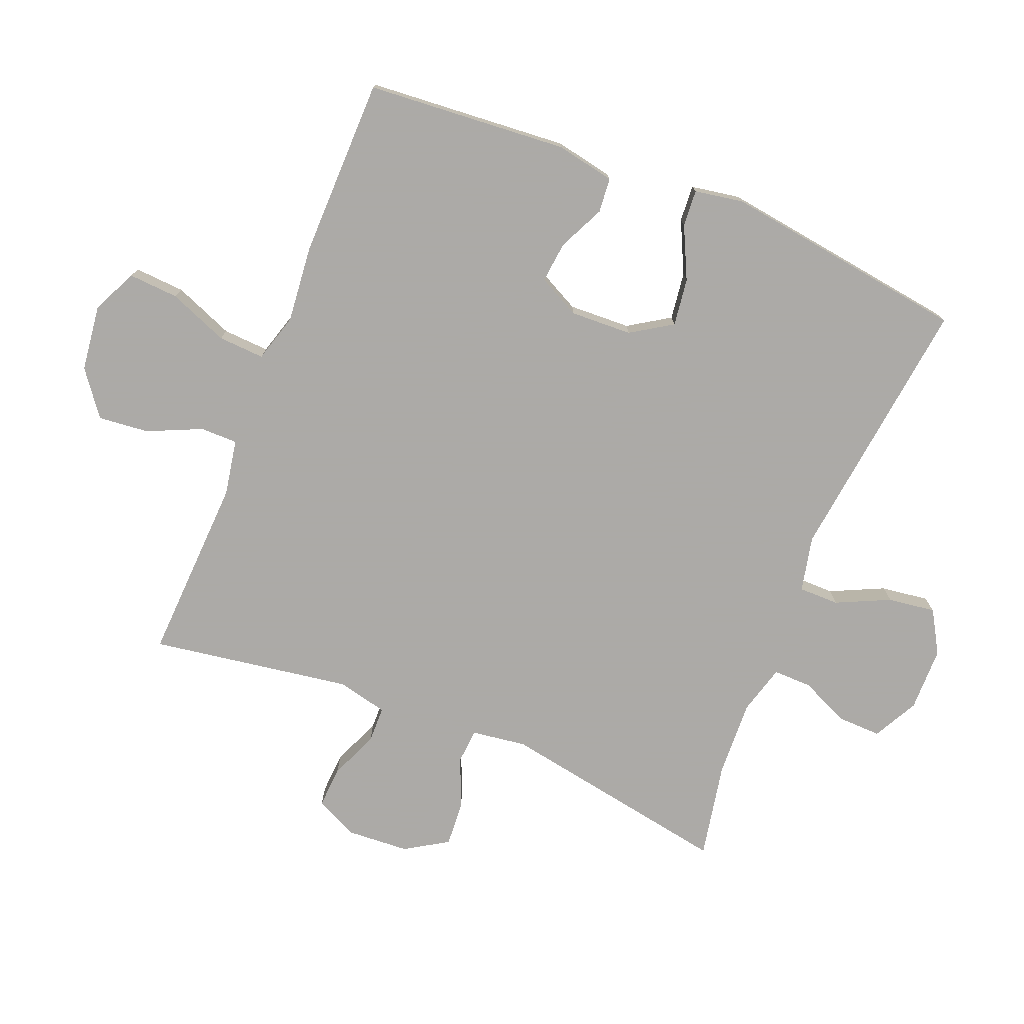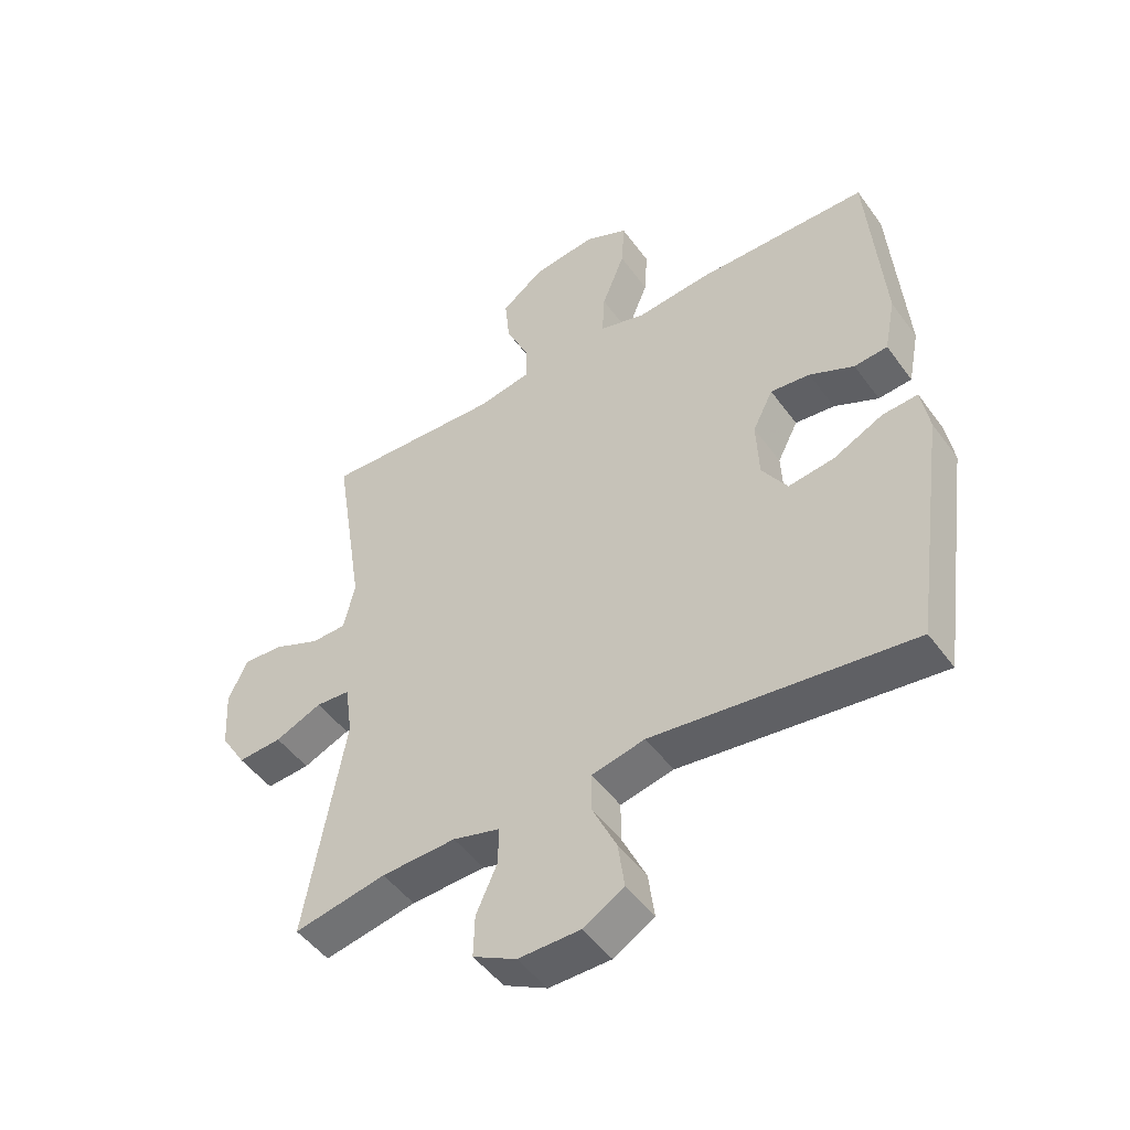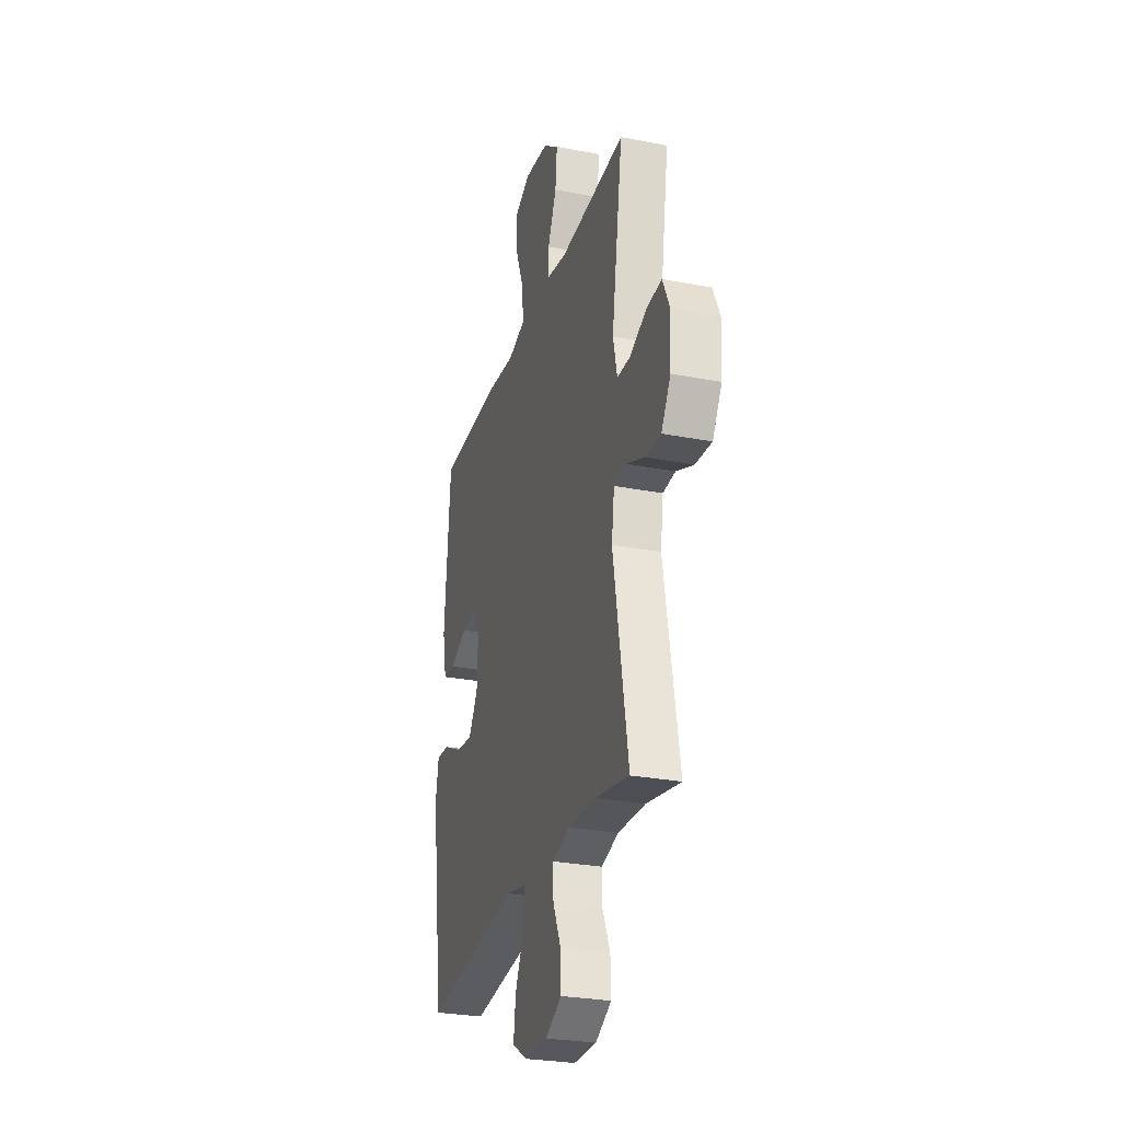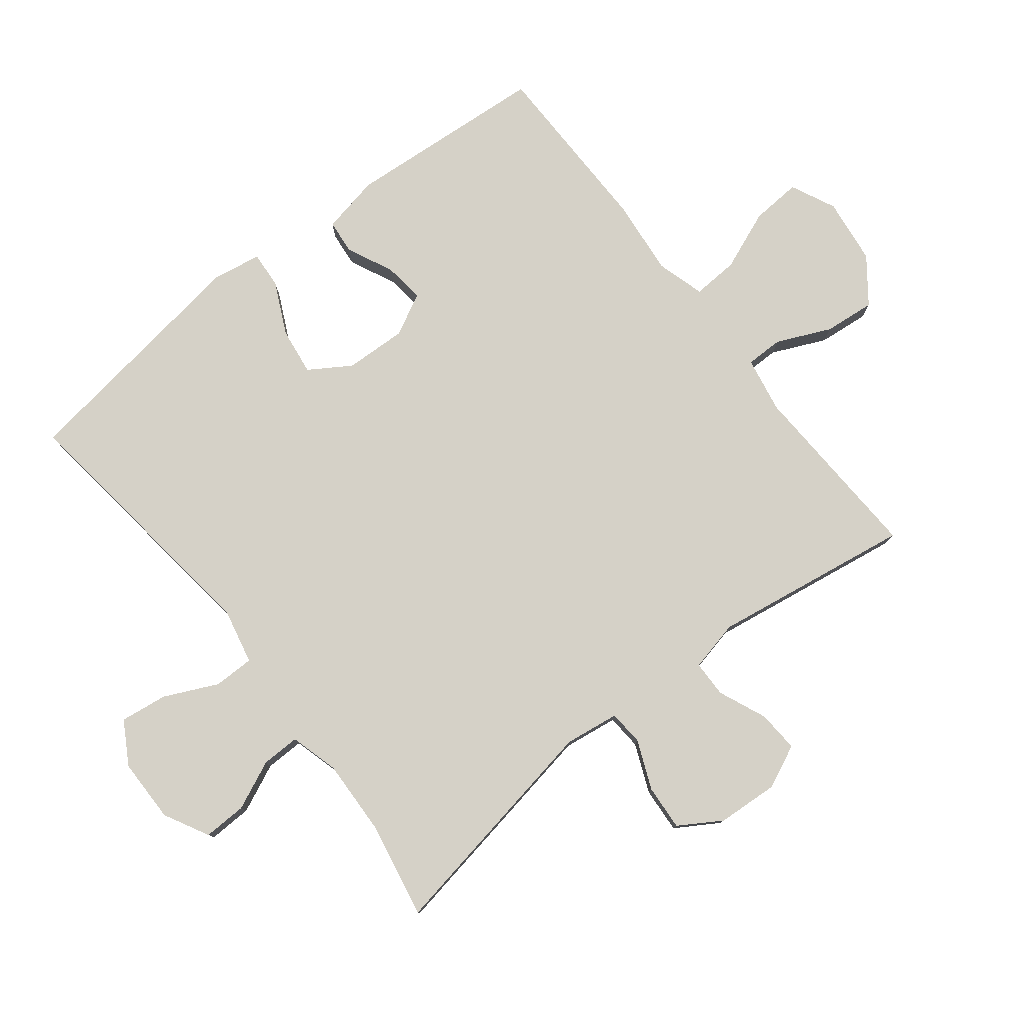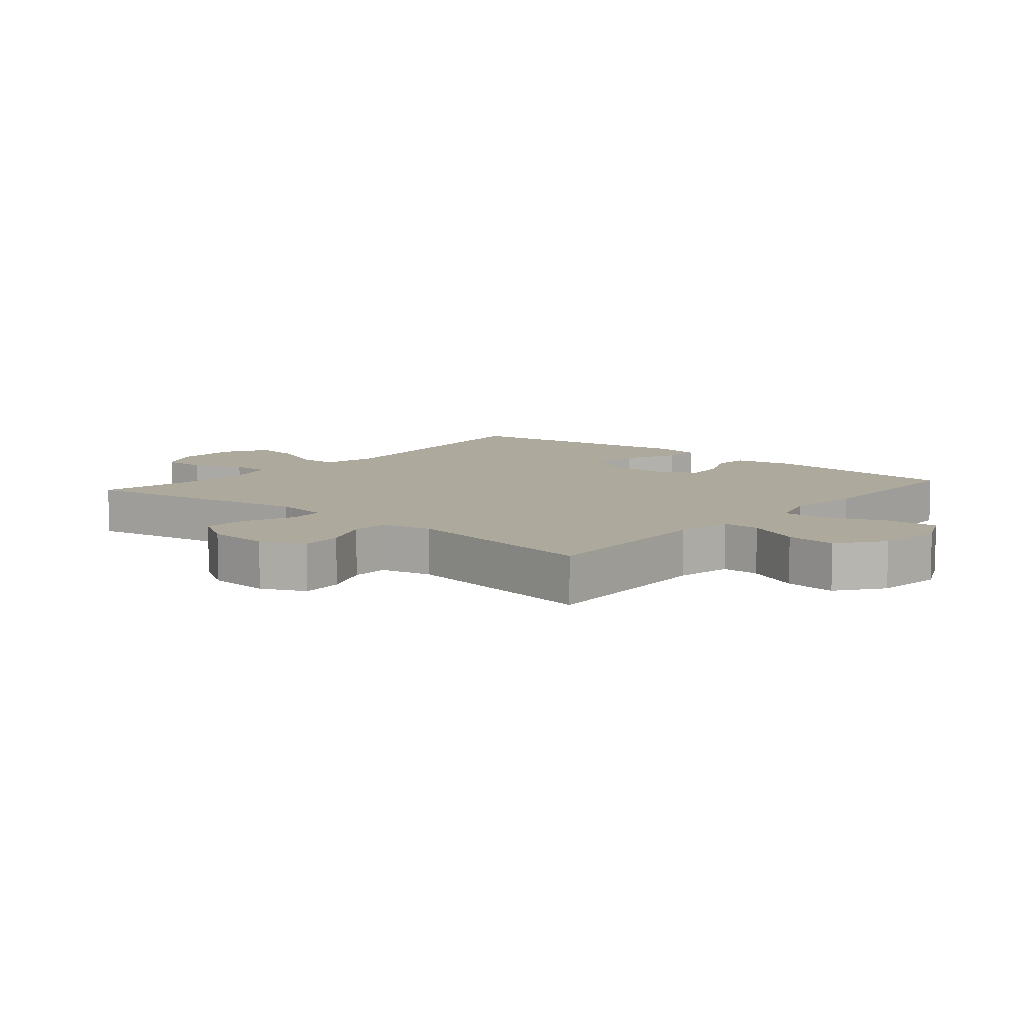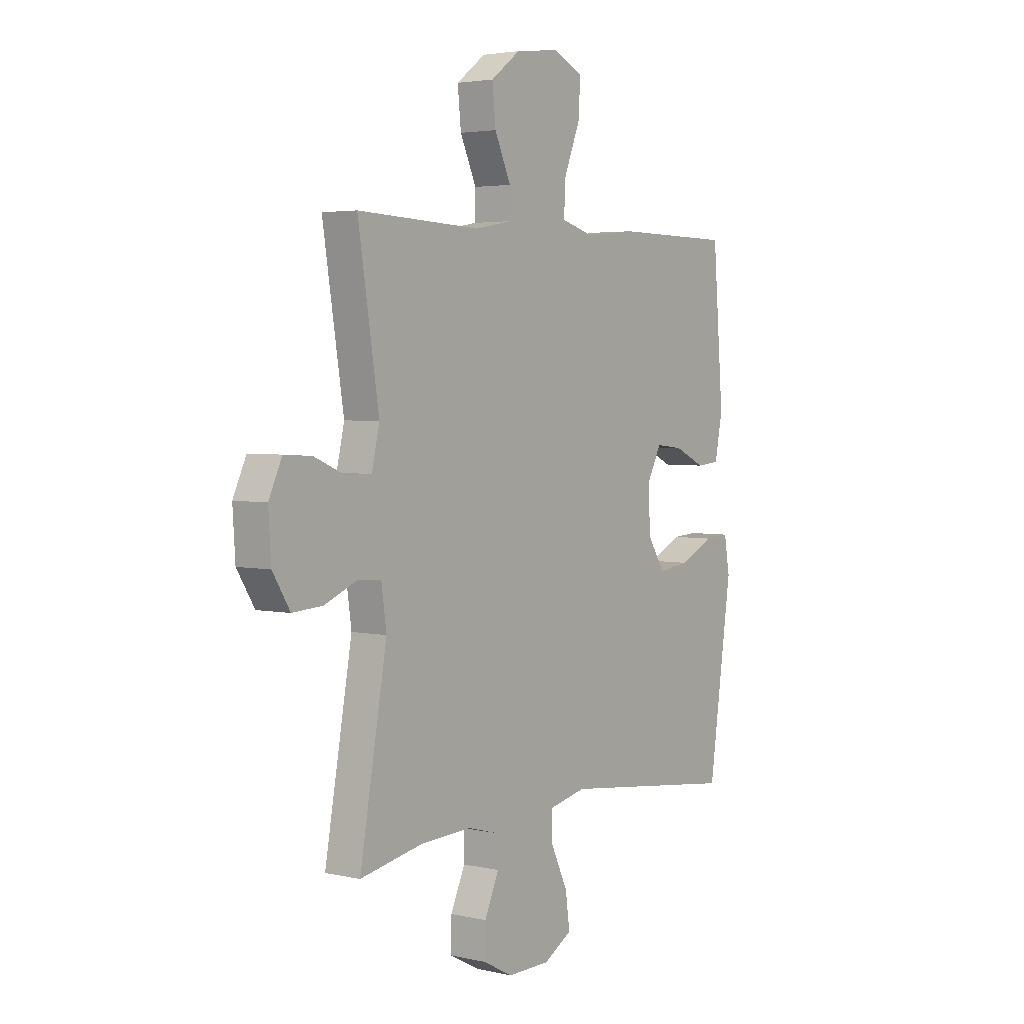
<metadata>
{"format":"obj","ext":"obj","renderer":"f3d","projection":"perspective","resolution":1024,"background":"white","views":[{"elev":-76.0,"azim":68.0,"up":"+Y"},{"elev":-48.7,"azim":34.4,"up":"+Z"},{"elev":-28.0,"azim":-106.4,"up":"+Z"},{"elev":78.9,"azim":-128.2,"up":"+Y"},{"elev":8.8,"azim":-49.7,"up":"+Y"},{"elev":3.6,"azim":-53.2,"up":"+Z"}]}
</metadata>
<code>
v 0.5 0.07 -0.5
v 0.081 0.07 -0.449
v -0.005 0.07 -0.468
v -0.005 0.07 -0.531
v 0.034 0.07 -0.614
v 0.044 0.07 -0.688
v -0.022 0.07 -0.727
v -0.122 0.07 -0.728
v -0.192 0.07 -0.691
v -0.19 0.07 -0.623
v -0.156 0.07 -0.547
v -0.155 0.07 -0.487
v -0.231 0.07 -0.466
v -0.351 0.07 -0.471
v -0.5 0.07 -0.5
v -0.436 0.07 -0.137
v -0.448 0.07 -0.052
v -0.503 0.07 -0.048
v -0.579 0.07 -0.08
v -0.65 0.07 -0.085
v -0.691 0.07 -0.019
v -0.697 0.07 0.077
v -0.666 0.07 0.144
v -0.601 0.07 0.14
v -0.526 0.07 0.108
v -0.469 0.07 0.109
v -0.451 0.07 0.188
v -0.5 0.07 0.5
v -0.211 0.07 0.487
v -0.124 0.07 0.503
v -0.124 0.07 0.561
v -0.162 0.07 0.645
v -0.17 0.07 0.724
v -0.101 0.07 0.776
v 0.002 0.07 0.789
v 0.072 0.07 0.756
v 0.067 0.07 0.678
v 0.03 0.07 0.585
v 0.026 0.07 0.513
v 0.101 0.07 0.491
v 0.221 0.07 0.503
v 0.5 0.07 0.5
v 0.525 0.07 0.186
v 0.507 0.07 0.095
v 0.453 0.07 0.09
v 0.381 0.07 0.124
v 0.317 0.07 0.131
v 0.284 0.07 0.066
v 0.288 0.07 -0.03
v 0.329 0.07 -0.094
v 0.403 0.07 -0.084
v 0.484 0.07 -0.045
v 0.541 0.07 -0.041
v 0.554 0.07 -0.117
v 0.5 0 -0.5
v 0.081 0 -0.449
v -0.005 0 -0.468
v -0.005 0 -0.531
v 0.034 0 -0.614
v 0.044 0 -0.688
v -0.022 0 -0.727
v -0.122 0 -0.728
v -0.192 0 -0.691
v -0.19 0 -0.623
v -0.156 0 -0.547
v -0.155 0 -0.487
v -0.231 0 -0.466
v -0.351 0 -0.471
v -0.5 0 -0.5
v -0.436 0 -0.137
v -0.448 0 -0.052
v -0.503 0 -0.048
v -0.579 0 -0.08
v -0.65 0 -0.085
v -0.691 0 -0.019
v -0.697 0 0.077
v -0.666 0 0.144
v -0.601 0 0.14
v -0.526 0 0.108
v -0.469 0 0.109
v -0.451 0 0.188
v -0.5 0 0.5
v -0.211 0 0.487
v -0.124 0 0.503
v -0.124 0 0.561
v -0.162 0 0.645
v -0.17 0 0.724
v -0.101 0 0.776
v 0.002 0 0.789
v 0.072 0 0.756
v 0.067 0 0.678
v 0.03 0 0.585
v 0.026 0 0.513
v 0.101 0 0.491
v 0.221 0 0.503
v 0.5 0 0.5
v 0.525 0 0.186
v 0.507 0 0.095
v 0.453 0 0.09
v 0.381 0 0.124
v 0.317 0 0.131
v 0.284 0 0.066
v 0.288 0 -0.03
v 0.329 0 -0.094
v 0.403 0 -0.084
v 0.484 0 -0.045
v 0.541 0 -0.041
v 0.554 0 -0.117
f 51 52 53 54
f 50 51 54 1
f 49 50 1 2
f 48 49 2 3
f 47 48 3
f 43 44 45 46
f 43 46 47
f 40 41 42 43
f 39 40 43 47
f 35 36 37 38
f 35 38 39
f 34 35 39
f 31 32 33 34
f 30 31 34 39
f 29 30 39 47
f 27 28 29 47
f 22 23 24 25
f 22 25 26
f 21 22 26
f 18 19 20 21
f 17 18 21 26
f 16 17 26 27
f 14 15 16
f 13 14 16 27
f 8 9 10 11
f 8 11 12
f 7 8 12
f 4 5 6 7
f 3 4 7 12
f 13 27 47
f 3 12 13 47
f 108 107 106 105
f 55 108 105 104
f 56 55 104 103
f 57 56 103 102
f 57 102 101
f 100 99 98 97
f 101 100 97
f 97 96 95 94
f 101 97 94 93
f 92 91 90 89
f 93 92 89
f 93 89 88
f 88 87 86 85
f 93 88 85 84
f 101 93 84 83
f 101 83 82 81
f 79 78 77 76
f 80 79 76
f 80 76 75
f 75 74 73 72
f 80 75 72 71
f 81 80 71 70
f 70 69 68
f 81 70 68 67
f 65 64 63 62
f 66 65 62
f 66 62 61
f 61 60 59 58
f 66 61 58 57
f 101 81 67
f 101 67 66 57
f 1 55 56 2
f 2 56 57 3
f 3 57 58 4
f 4 58 59 5
f 5 59 60 6
f 6 60 61 7
f 7 61 62 8
f 8 62 63 9
f 9 63 64 10
f 10 64 65 11
f 11 65 66 12
f 12 66 67 13
f 13 67 68 14
f 14 68 69 15
f 15 69 70 16
f 16 70 71 17
f 17 71 72 18
f 18 72 73 19
f 19 73 74 20
f 20 74 75 21
f 21 75 76 22
f 22 76 77 23
f 23 77 78 24
f 24 78 79 25
f 25 79 80 26
f 26 80 81 27
f 27 81 82 28
f 28 82 83 29
f 29 83 84 30
f 30 84 85 31
f 31 85 86 32
f 32 86 87 33
f 33 87 88 34
f 34 88 89 35
f 35 89 90 36
f 36 90 91 37
f 37 91 92 38
f 38 92 93 39
f 39 93 94 40
f 40 94 95 41
f 41 95 96 42
f 42 96 97 43
f 43 97 98 44
f 44 98 99 45
f 45 99 100 46
f 46 100 101 47
f 47 101 102 48
f 48 102 103 49
f 49 103 104 50
f 50 104 105 51
f 51 105 106 52
f 52 106 107 53
f 53 107 108 54
f 54 108 55 1

</code>
